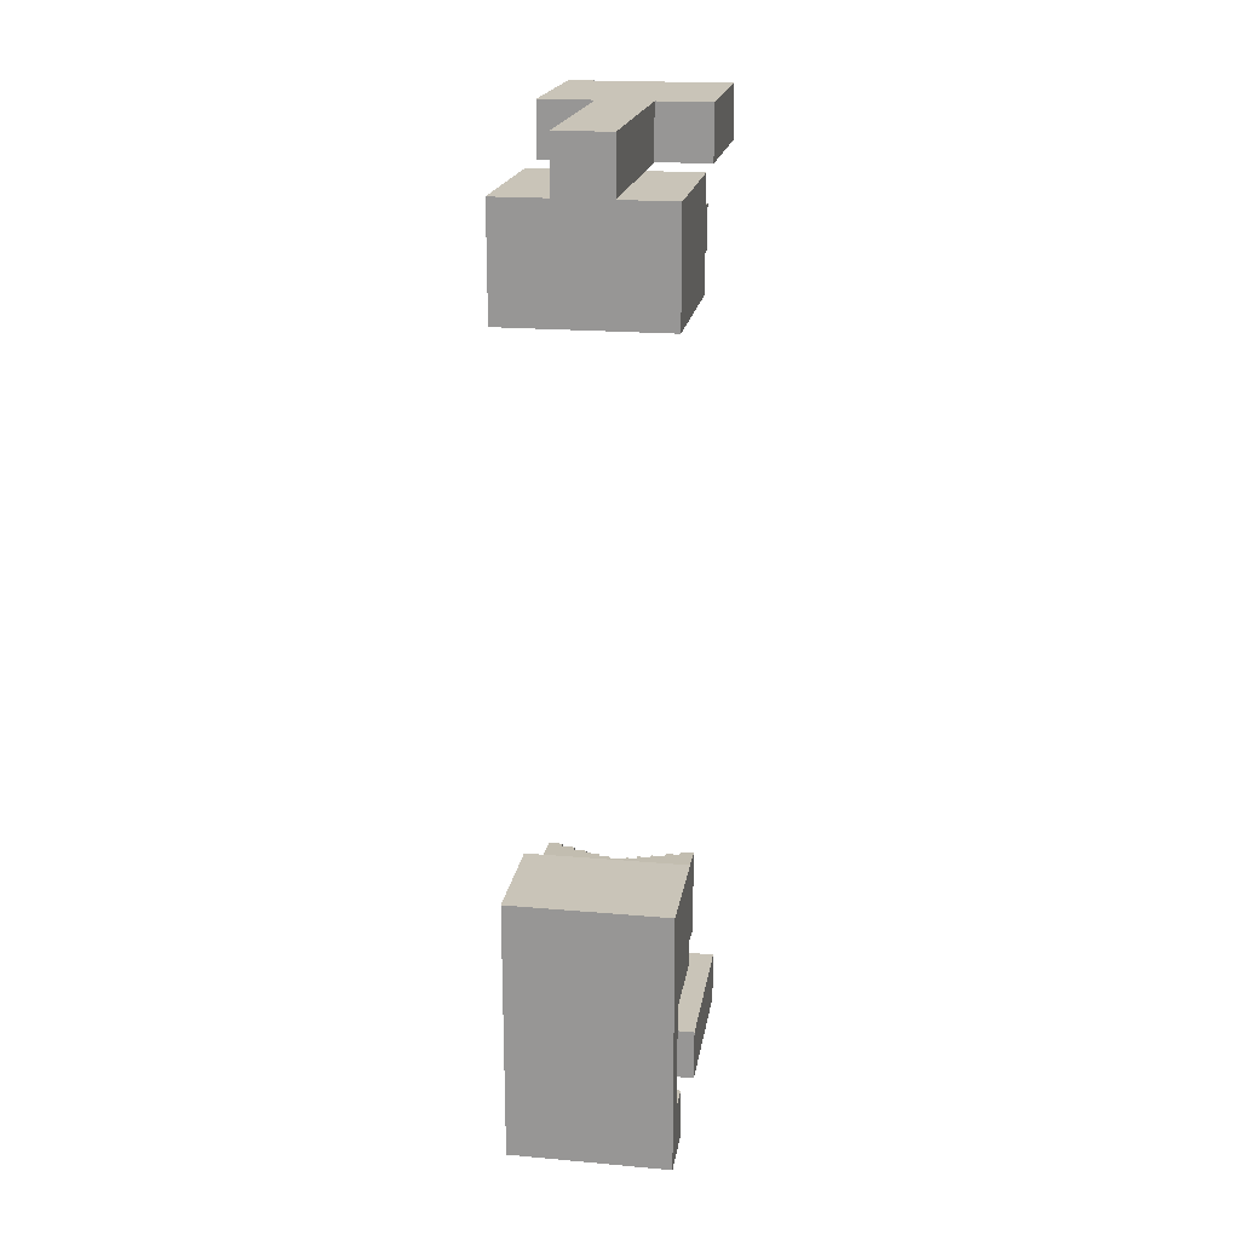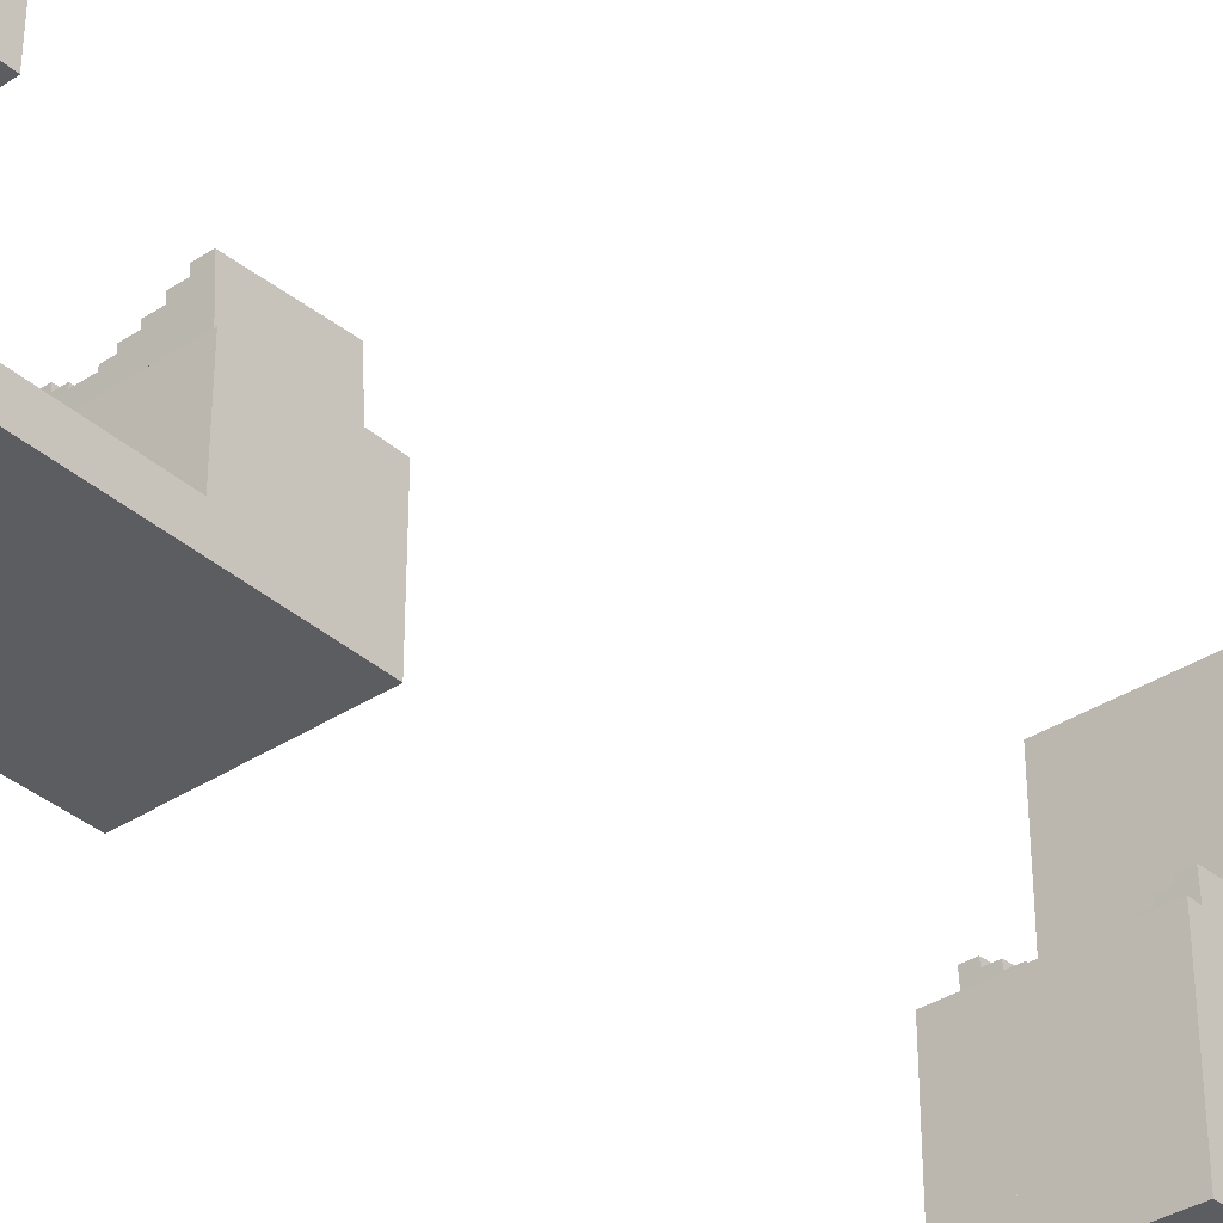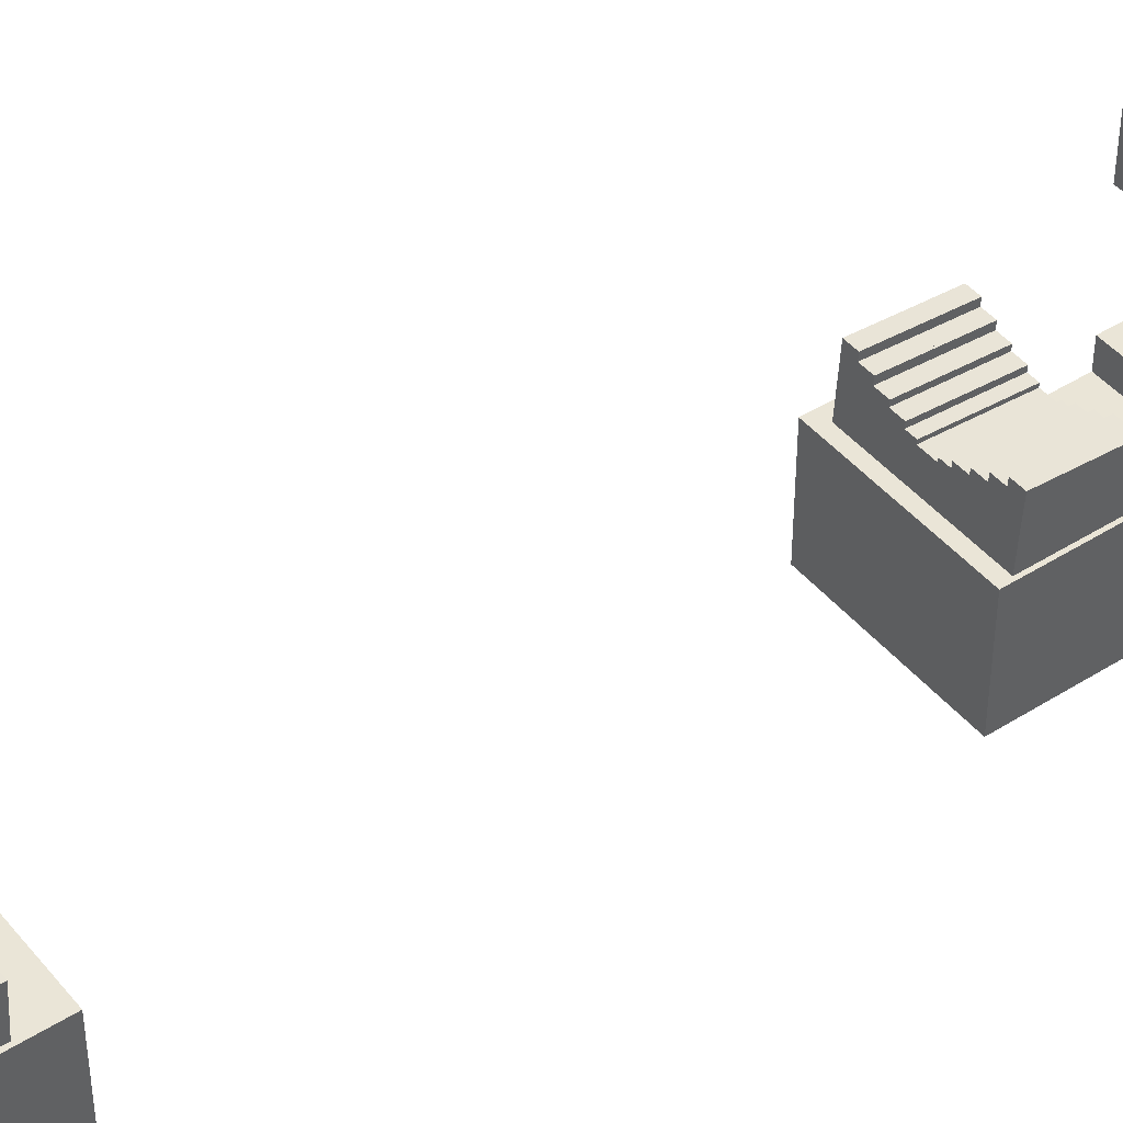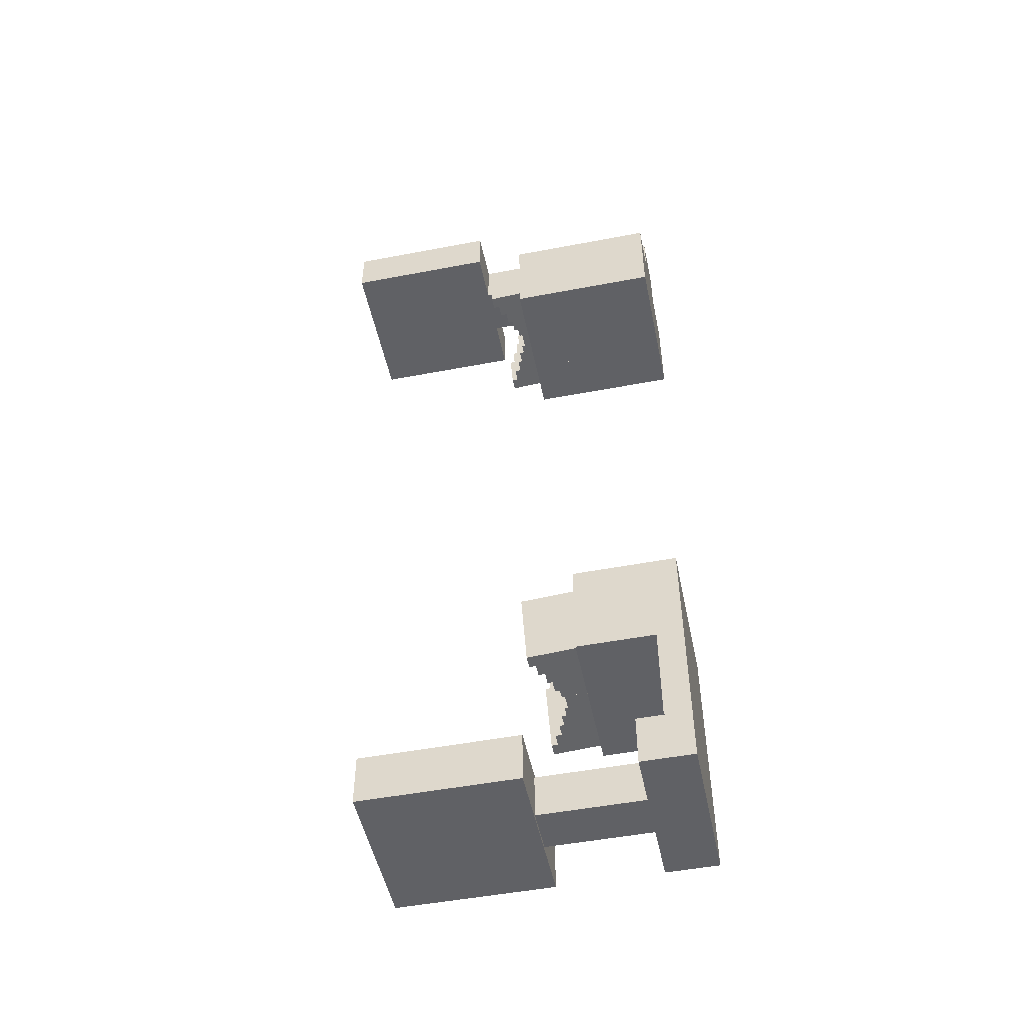
<metadata>
{"format":"obj","ext":"obj","renderer":"f3d","projection":"perspective","resolution":1024,"background":"white","views":[{"elev":20.2,"azim":9.1,"up":"+Z"},{"elev":-35.7,"azim":-139.3,"up":"+Y"},{"elev":44.0,"azim":53.5,"up":"+Y"},{"elev":-50.3,"azim":-78.2,"up":"+Z"}]}
</metadata>
<code>
o cube
v 1.688 0.9621 -13.78
v -1 -1 -17
v 1.938 2.008 -13.06
v 1.938 1.96 -13.84
v 1.938 1.01 -13
v 1.938 0.9621 -13.78
v 1.688 2.008 -13.06
v 1.688 1.96 -13.84
v 1.688 1.01 -13
v 1.688 1.884 -13.05
v 1.688 1.835 -13.83
v 1.438 1.884 -13.05
v 1.438 1.835 -13.83
v 1.438 1.01 -13
v 1.438 0.9621 -13.78
v 1.438 1.759 -13.04
v 1.438 1.711 -13.82
v 1.188 1.759 -13.04
v 1.188 1.711 -13.82
v 1.188 1.01 -13
v 1.188 0.9621 -13.78
v 1.188 1.665 -13.04
v 1.188 1.617 -13.82
v 0.9375 1.665 -13.04
v 0.9375 1.617 -13.82
v 0.9375 1.01 -13
v 0.9375 0.9621 -13.78
v 0.9375 1.572 -13.03
v 0.9375 1.523 -13.81
v 0.75 1.572 -13.03
v 0.75 1.523 -13.81
v 0.75 1.01 -13
v 0.75 0.9621 -13.78
v 0.75 1.509 -13.03
v 0.75 1.461 -13.81
v 0.4375 1.509 -13.03
v 0.4375 1.461 -13.81
v 0.4375 1.01 -13
v 0.4375 0.9621 -13.78
v 0.4375 1.572 -13.03
v 0.4375 1.523 -13.81
v 0.25 1.572 -13.03
v 0.25 1.523 -13.81
v 0.25 1.01 -13
v 0.25 0.9621 -13.78
v 0.25 1.665 -13.04
v 0.25 1.617 -13.82
v 0 1.665 -13.04
v 0 1.617 -13.82
v 0 1.01 -13
v 0 0.9621 -13.78
v 0 1.759 -13.04
v 0 1.711 -13.82
v -0.25 1.759 -13.04
v -0.25 1.711 -13.82
v -0.25 1.01 -13
v -0.25 0.9621 -13.78
v -0.25 1.884 -13.05
v -0.25 1.835 -13.83
v -0.5 1.884 -13.05
v -0.5 1.835 -13.83
v -0.5 1.01 -13
v -0.5 0.9621 -13.78
v -0.5 2.008 -13.06
v -0.5 1.96 -13.84
v -0.75 2.008 -13.06
v -0.75 1.96 -13.84
v -0.75 1.01 -13
v -0.75 0.9621 -13.78
v -0.5 2.056 -12.28
v -0.5 1.058 -12.22
v -0.75 2.056 -12.28
v -0.75 1.058 -12.22
v -0.25 1.931 -12.28
v -0.25 1.058 -12.22
v -0.5 1.931 -12.28
v 0 1.807 -12.27
v 0 1.758 -13.05
v 0 1.058 -12.22
v -0.25 1.807 -12.27
v -0.25 1.758 -13.05
v 0.25 1.713 -12.26
v 0.25 1.058 -12.22
v 0 1.713 -12.26
v 0.4375 1.62 -12.26
v 0.4375 1.571 -13.04
v 0.4375 1.058 -12.22
v 0.25 1.62 -12.26
v 0.25 1.571 -13.04
v 0.75 1.557 -12.25
v 0.75 1.509 -13.03
v 0.75 1.058 -12.22
v 0.4375 1.557 -12.25
v 0.4375 1.509 -13.03
v 0.9375 1.62 -12.26
v 0.9375 1.571 -13.04
v 0.9375 1.058 -12.22
v 0.75 1.62 -12.26
v 0.75 1.571 -13.04
v 1.188 1.713 -12.26
v 1.188 1.058 -12.22
v 0.9375 1.713 -12.26
v 1.438 1.807 -12.27
v 1.438 1.758 -13.05
v 1.438 1.058 -12.22
v 1.188 1.807 -12.27
v 1.188 1.758 -13.05
v 1.688 1.931 -12.28
v 1.688 1.058 -12.22
v 1.688 1.01 -13
v 1.438 1.931 -12.28
v 1.938 2.056 -12.28
v 1.938 2.008 -13.06
v 1.938 1.058 -12.22
v 1.938 1.01 -13
v 1.688 2.056 -12.28
v 1.688 2.008 -13.06
v -0.5 2.778 -0.6196
v -0.5 2.73 -1.399
v -0.5 1.78 -0.5578
v -0.5 1.732 -1.338
v -0.75 2.778 -0.6196
v -0.75 2.73 -1.399
v -0.75 1.78 -0.5578
v -0.75 1.732 -1.338
v -0.25 2.653 -0.6119
v -0.25 2.605 -1.392
v -0.25 1.78 -0.5578
v -0.25 1.732 -1.338
v -0.5 2.653 -0.6119
v -0.5 2.605 -1.392
v 0 2.528 -0.6041
v 0 2.48 -1.384
v 0 1.78 -0.5578
v 0 1.732 -1.338
v -0.25 2.528 -0.6041
v -0.25 2.48 -1.384
v 0.25 2.435 -0.5984
v 0.25 2.387 -1.378
v 0.25 1.78 -0.5578
v 0.25 1.732 -1.338
v 0 2.435 -0.5984
v 0 2.387 -1.378
v 0.4375 2.341 -0.5926
v 0.4375 2.293 -1.372
v 0.4375 1.78 -0.5578
v 0.4375 1.732 -1.338
v 0.25 2.341 -0.5926
v 0.25 2.293 -1.372
v 0.75 2.279 -0.5887
v 0.75 2.231 -1.368
v 0.75 1.78 -0.5578
v 0.75 1.732 -1.338
v 0.4375 2.279 -0.5887
v 0.4375 2.231 -1.368
v 0.9375 2.341 -0.5926
v 0.9375 2.293 -1.372
v 0.9375 1.78 -0.5578
v 0.9375 1.732 -1.338
v 0.75 2.341 -0.5926
v 0.75 2.293 -1.372
v 0.9375 2.435 -0.5984
v 1.188 2.435 -0.5984
v 1.188 2.387 -1.378
v 1.188 1.78 -0.5578
v 1.188 1.732 -1.338
v 0.9375 2.387 -1.378
v 1.438 2.528 -0.6041
v 1.438 2.48 -1.384
v 1.438 1.78 -0.5578
v 1.438 1.732 -1.338
v 1.188 2.528 -0.6041
v 1.188 2.48 -1.384
v 1.688 2.653 -0.6119
v 1.688 2.605 -1.392
v 1.688 1.78 -0.5578
v 1.688 1.732 -1.338
v 1.438 2.653 -0.6119
v 1.438 2.605 -1.392
v 1.938 2.778 -0.6196
v 1.938 2.73 -1.399
v 1.938 1.78 -0.5578
v 1.938 1.732 -1.338
v 1.688 2.778 -0.6196
v 1.688 2.73 -1.399
v 1.938 0.9964 -13.22
v 1.938 0.9334 -12.22
v 1.938 0.8716 -13.21
v -0.75 0.9964 -13.22
v -0.75 0.9334 -12.22
v -0.75 0.8716 -13.21
v 0 -4.441e-16 -16
v 0 0 -17
v 0 -1 -16
v 0 -1 -17
v -1 -4.441e-16 -16
v -1 0 -17
v -1 -1 -16
v 0 -0.5 -15
v 0 -0.5 -16
v 0 -1 -15
v -1 -0.5 -15
v -1 -0.5 -16
v -1 -1 -15
v 0 -0.5 -14
v 0 -1 -14
v -1 -0.5 -14
v -1 -1 -14
v 0 0 -13
v 0 -4.441e-16 -14
v 0 -1 -13
v -1 0 -13
v -1 -4.441e-16 -14
v -1 -1 -13
v 0 -4.441e-16 -12
v 0 -1 -12
v -1 -4.441e-16 -12
v -1 -1 -12
v 0 -4.441e-16 -1
v 0 -4.441e-16 -2
v 0 -1 -1
v 0 -1 -2
v -1 -4.441e-16 -1
v -1 -4.441e-16 -2
v -1 -1 -1
v -1 -1 -2
v 0 0 -3.553e-15
v 0 -1 -3.553e-15
v -1 0 -3.553e-15
v -1 -1 -3.553e-15
v 1 -4.441e-16 -16
v 1 0 -17
v 1 -1 -16
v 1 -1 -17
v 1 -0.5 -15
v 1 -0.5 -16
v 1 -1 -15
v 1 -0.5 -14
v 1 -1 -14
v 1 0 -13
v 1 -4.441e-16 -14
v 1 -1 -13
v 1 -4.441e-16 -12
v 1 -1 -12
v 1 -4.441e-16 -1
v 1 -4.441e-16 -2
v 1 -1 -1
v 1 -1 -2
v 1 0 -3.553e-15
v 1 -1 -3.553e-15
v 1 0 1
v 1 -1 1
v 0 0 1
v 0 -1 1
v 2 -4.441e-16 -16
v 2 0 -17
v 2 -1 -16
v 2 -1 -17
v 2 -0.5 -15
v 2 -0.5 -16
v 2 -1 -15
v 2 -0.5 -14
v 2 -1 -14
v 2 0 -13
v 2 -4.441e-16 -14
v 2 -1 -13
v 2 -4.441e-16 -12
v 2 -1 -12
v 2 -4.441e-16 -1
v 2 -4.441e-16 -2
v 2 -1 -1
v 2 -1 -2
v 2 0 -3.553e-15
v 2 -1 -3.553e-15
v 0 1 -13
v 0 1 -14
v -1 1 -13
v -1 1 -14
v 0 1 -12
v -1 1 -12
v 0 1 -1
v 0 1 -2
v -1 1 -1
v -1 1 -2
v 0 1 -3.553e-15
v -1 1 -3.553e-15
v 1 1 -13
v 1 1 -14
v 1 1 -12
v 1 1 -1
v 1 1 -2
v 1 1 -3.553e-15
v 1 1 1
v 0 1 1
v 2 1 -13
v 2 1 -14
v 2 1 -12
v 2 1 -1
v 2 1 -2
v 2 1 -3.553e-15
v 0 2 -1
v 0 2 -2
v -1 2 -1
v -1 2 -2
v 0 2 -3.553e-15
v -1 2 -3.553e-15
v 0.9375 2 -16.06
v 0.9375 2 -16.94
v 0.9375 1 -16.06
v 0.9375 1 -16.94
v 0.0625 2 -16.06
v 0.0625 2 -16.94
v 0.0625 1 -16.06
v 0.0625 1 -16.94
v 0.9375 0 -16.06
v 0.9375 0 -16.94
v 0.0625 0 -16.06
v 0.0625 0 -16.94
v 1 2 -1
v 1 2 -2
v 1 2 -3.553e-15
v 1 2 1
v 0 2 1
v 2 2 -1
v 2 2 -2
v 2 2 -3.553e-15
v 1 3 1
v 1 3 0
v 0 3 1
v 0 3 0
v 2 5 -16
v 2 5 -17
v 2 2 -16
v 2 2 -17
v -1 5 -16
v -1 5 -17
v -1 2 -16
v -1 2 -17
v 1 4 1
v 1 4 -7.105e-15
v 0 4 1
v 0 4 -7.105e-15
v 0 5 1
v 0 5 -3.553e-15
v -1 5 1
v -1 5 -3.553e-15
v -1 4 1
v -1 4 -7.105e-15
v 1 5 1
v 2 5 1
v 2 5 -3.553e-15
v 2 4 1
v 2 4 -7.105e-15
v 1 5 -3.553e-15
v 0 6 1
v 0 6 -3.553e-15
v -1 6 1
v -1 6 -3.553e-15
v 1 6 1
v 1 6 -3.553e-15
v 2 6 1
v 2 6 -3.553e-15
v -1 3 1
v -1 3 0
v 2 3 1
v 2 3 0
f 6 4 3 5
f 9 7 8 1
f 3 4 8 7
f 6 5 9 1
f 5 3 7 9
f 1 8 4 6
f 1 11 10 9
f 14 12 13 15
f 10 11 13 12
f 1 9 14 15
f 9 10 12 14
f 15 13 11 1
f 15 17 16 14
f 20 18 19 21
f 16 17 19 18
f 15 14 20 21
f 14 16 18 20
f 21 19 17 15
f 21 23 22 20
f 26 24 25 27
f 22 23 25 24
f 21 20 26 27
f 27 25 23 21
f 27 29 28 26
f 32 30 31 33
f 28 29 31 30
f 27 26 32 33
f 26 28 30 32
f 33 31 29 27
f 33 35 34 32
f 38 36 37 39
f 34 35 37 36
f 33 32 38 39
f 32 34 36 38
f 39 37 35 33
f 39 41 40 38
f 44 42 43 45
f 40 41 43 42
f 39 38 44 45
f 38 40 42 44
f 45 43 41 39
f 45 47 46 44
f 50 48 49 51
f 46 47 49 48
f 45 44 50 51
f 51 49 47 45
f 51 53 52 50
f 56 54 55 57
f 52 53 55 54
f 51 50 56 57
f 50 52 54 56
f 57 55 53 51
f 57 59 58 56
f 62 60 61 63
f 58 59 61 60
f 57 56 62 63
f 63 61 59 57
f 63 65 64 62
f 68 66 67 69
f 64 65 67 66
f 63 62 68 69
f 69 67 65 63
f 62 64 70 71
f 73 72 66 68
f 70 64 66 72
f 62 71 73 68
f 71 70 72 73
f 68 66 64 62
f 56 58 74 75
f 71 76 60 62
f 74 58 60 76
f 56 75 71 62
f 75 74 76 71
f 62 60 58 56
f 50 78 77 79
f 75 80 81 56
f 77 78 81 80
f 50 79 75 56
f 79 77 80 75
f 56 81 78 50
f 44 46 82 83
f 79 84 48 50
f 82 46 48 84
f 44 83 79 50
f 83 82 84 79
f 50 48 46 44
f 38 86 85 87
f 83 88 89 44
f 85 86 89 88
f 38 87 83 44
f 87 85 88 83
f 44 89 86 38
f 32 91 90 92
f 87 93 94 38
f 90 91 94 93
f 32 92 87 38
f 92 90 93 87
f 38 94 91 32
f 26 96 95 97
f 92 98 99 32
f 95 96 99 98
f 26 97 92 32
f 97 95 98 92
f 32 99 96 26
f 20 22 100 101
f 97 102 24 26
f 100 22 24 102
f 20 101 97 26
f 101 100 102 97
f 26 24 22 20
f 14 104 103 105
f 101 106 107 20
f 103 104 107 106
f 14 105 101 20
f 105 103 106 101
f 20 107 104 14
f 110 10 108 109
f 105 111 12 14
f 108 10 12 111
f 110 109 105 14
f 109 108 111 105
f 14 12 10 110
f 115 113 112 114
f 109 116 117 110
f 112 113 117 116
f 115 114 109 110
f 114 112 116 109
f 110 117 113 115
f 121 119 118 120
f 124 122 123 125
f 118 119 123 122
f 121 120 124 125
f 120 118 122 124
f 125 123 119 121
f 129 127 126 128
f 120 130 131 121
f 126 127 131 130
f 129 128 120 121
f 128 126 130 120
f 121 131 127 129
f 135 133 132 134
f 128 136 137 129
f 132 133 137 136
f 135 134 128 129
f 134 132 136 128
f 129 137 133 135
f 141 139 138 140
f 134 142 143 135
f 138 139 143 142
f 141 140 134 135
f 140 138 142 134
f 135 143 139 141
f 147 145 144 146
f 140 148 149 141
f 144 145 149 148
f 147 146 140 141
f 146 144 148 140
f 141 149 145 147
f 153 151 150 152
f 146 154 155 147
f 150 151 155 154
f 153 152 146 147
f 152 150 154 146
f 147 155 151 153
f 159 157 156 158
f 152 160 161 153
f 156 157 161 160
f 159 158 152 153
f 158 156 160 152
f 153 161 157 159
f 166 164 163 165
f 158 162 167 159
f 163 164 167 162
f 166 165 158 159
f 165 163 162 158
f 159 167 164 166
f 171 169 168 170
f 165 172 173 166
f 168 169 173 172
f 171 170 165 166
f 170 168 172 165
f 166 173 169 171
f 177 175 174 176
f 170 178 179 171
f 174 175 179 178
f 177 176 170 171
f 176 174 178 170
f 171 179 175 177
f 183 181 180 182
f 176 184 185 177
f 180 181 185 184
f 183 182 176 177
f 182 180 184 176
f 177 185 181 183
f 188 186 114 187
f 190 73 189 191
f 114 186 189 73
f 188 187 190 191
f 187 114 73 190
f 191 189 186 188
f 198 196 197 2
f 192 193 197 196
f 195 194 198 2
f 194 192 196 198
f 2 197 193 195
f 204 202 203 198
f 199 200 203 202
f 194 201 204 198
f 198 203 200 194
f 208 207 202 204
f 205 199 202 207
f 201 206 208 204
f 206 205 207 208
f 204 202 199 201
f 214 212 213 208
f 206 211 214 208
f 208 213 210 206
f 218 217 212 214
f 211 216 218 214
f 216 215 217 218
f 214 212 209 211
f 225 223 224 226
f 222 221 225 226
f 226 224 220 222
f 230 229 223 225
f 221 228 230 225
f 228 227 229 230
f 225 223 219 221
f 194 192 193 195
f 231 232 193 192
f 234 233 194 195
f 233 231 192 194
f 195 193 232 234
f 201 199 200 194
f 235 236 200 199
f 233 237 201 194
f 194 200 236 233
f 206 205 199 201
f 238 235 199 205
f 237 239 206 201
f 239 238 205 206
f 201 199 235 237
f 211 209 210 206
f 239 242 211 206
f 206 210 241 239
f 216 215 209 211
f 242 244 216 211
f 244 243 215 216
f 211 209 240 242
f 221 219 220 222
f 248 247 221 222
f 222 220 246 248
f 228 227 219 221
f 247 250 228 221
f 221 219 245 247
f 250 249 251 252
f 254 253 227 228
f 250 252 254 228
f 252 251 253 254
f 228 227 249 250
f 258 256 255 257
f 233 231 232 234
f 255 256 232 231
f 258 257 233 234
f 257 255 231 233
f 234 232 256 258
f 257 260 259 261
f 237 235 236 233
f 259 260 236 235
f 257 261 237 233
f 233 236 260 257
f 261 259 262 263
f 239 238 235 237
f 262 259 235 238
f 261 263 239 237
f 263 262 238 239
f 237 235 259 261
f 263 265 264 266
f 242 240 241 239
f 263 266 242 239
f 239 241 265 263
f 266 264 267 268
f 244 243 240 242
f 266 268 244 242
f 268 267 243 244
f 242 240 264 266
f 272 270 269 271
f 247 245 246 248
f 272 271 247 248
f 248 246 270 272
f 271 269 273 274
f 250 249 245 247
f 271 274 250 247
f 274 273 249 250
f 247 245 269 271
f 212 277 278 213
f 275 276 278 277
f 210 209 212 213
f 213 278 276 210
f 217 280 277 212
f 279 275 277 280
f 209 215 217 212
f 215 279 280 217
f 212 277 275 209
f 223 283 284 224
f 220 219 223 224
f 224 284 282 220
f 229 286 283 223
f 219 227 229 223
f 227 285 286 229
f 223 283 281 219
f 209 275 276 210
f 287 288 276 275
f 241 240 209 210
f 210 276 288 241
f 215 279 275 209
f 289 287 275 279
f 240 243 215 209
f 243 289 279 215
f 209 275 287 240
f 219 281 282 220
f 246 245 219 220
f 220 282 291 246
f 227 285 281 219
f 245 249 227 219
f 219 281 290 245
f 249 292 293 251
f 253 294 285 227
f 251 293 294 253
f 227 285 292 249
f 265 296 295 264
f 240 287 288 241
f 295 296 288 287
f 265 264 240 241
f 241 288 296 265
f 264 295 297 267
f 243 289 287 240
f 297 295 287 289
f 264 267 243 240
f 267 297 289 243
f 240 287 295 264
f 270 299 298 269
f 245 290 291 246
f 270 269 245 246
f 246 291 299 270
f 269 298 300 273
f 249 292 290 245
f 269 273 249 245
f 273 300 292 249
f 245 290 298 269
f 283 303 304 284
f 301 302 304 303
f 282 281 283 284
f 284 304 302 282
f 286 306 303 283
f 305 301 303 306
f 281 285 286 283
f 285 305 306 286
f 283 303 301 281
f 310 308 307 309
f 313 311 312 314
f 307 308 312 311
f 309 307 311 313
f 314 312 308 310
f 316 310 309 315
f 317 313 314 318
f 309 310 314 313
f 316 315 317 318
f 315 309 313 317
f 318 314 310 316
f 281 301 302 282
f 319 320 302 301
f 291 290 281 282
f 282 302 320 291
f 285 305 301 281
f 321 319 301 305
f 290 292 285 281
f 281 301 319 290
f 292 321 322 293
f 294 323 305 285
f 293 322 323 294
f 285 305 321 292
f 299 325 324 298
f 290 319 320 291
f 324 325 320 319
f 299 298 290 291
f 291 320 325 299
f 298 324 326 300
f 292 321 319 290
f 326 324 319 321
f 298 300 292 290
f 300 326 321 292
f 290 319 324 298
f 321 328 327 322
f 323 329 330 305
f 322 327 329 323
f 305 330 328 321
f 334 332 331 333
f 337 335 336 338
f 331 332 336 335
f 334 333 337 338
f 333 331 335 337
f 338 336 332 334
f 327 339 341 329
f 330 342 340 328
f 347 345 346 348
f 341 343 345 347
f 348 346 344 342
f 339 349 343 341
f 353 351 350 352
f 352 350 349 339
f 340 354 351 353
f 345 357 358 346
f 355 356 358 357
f 343 355 357 345
f 346 358 356 344
f 359 360 356 355
f 349 359 355 343
f 344 356 360 354
f 351 362 361 350
f 361 362 360 359
f 350 361 359 349
f 354 360 362 351
f 363 347 348 364
f 330 329 363 364
f 329 341 347 363
f 364 348 342 330
f 366 353 352 365
f 366 365 327 328
f 365 352 339 327
f 328 340 353 366

</code>
